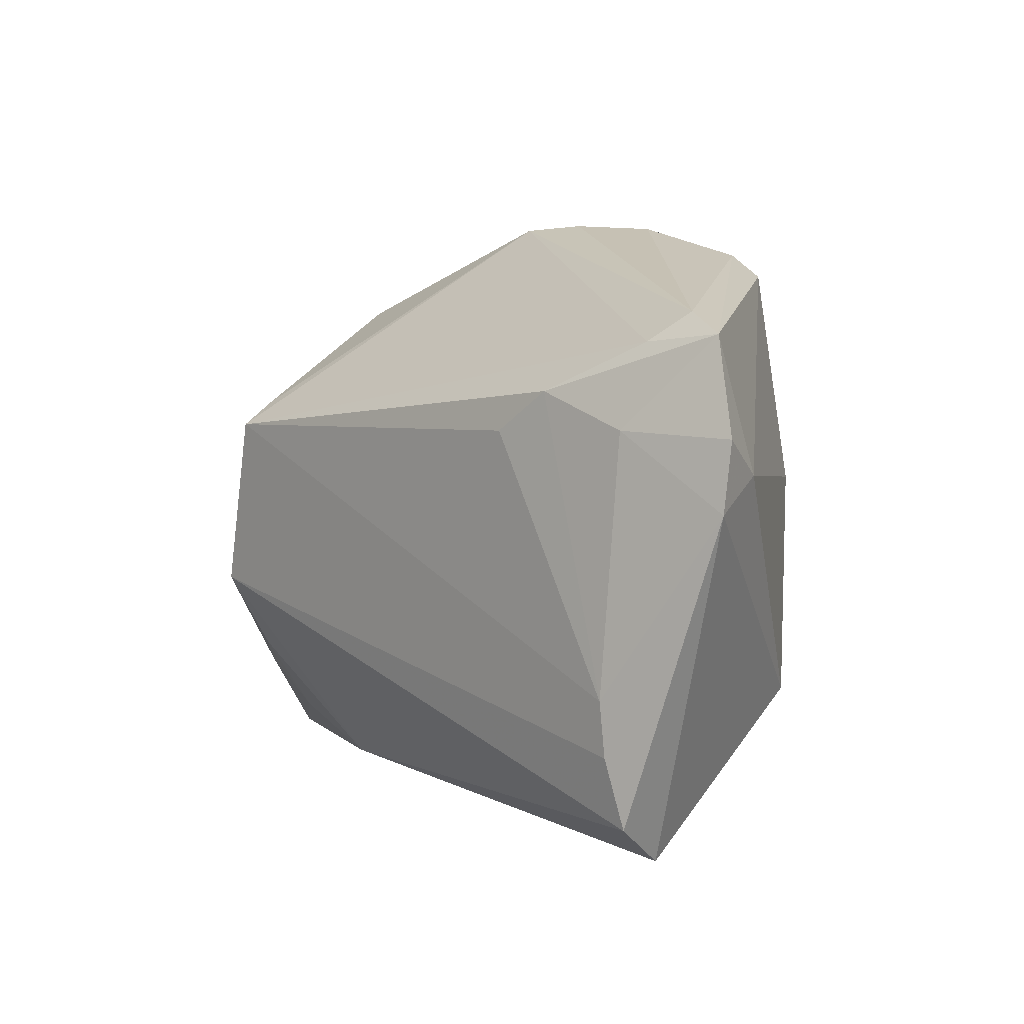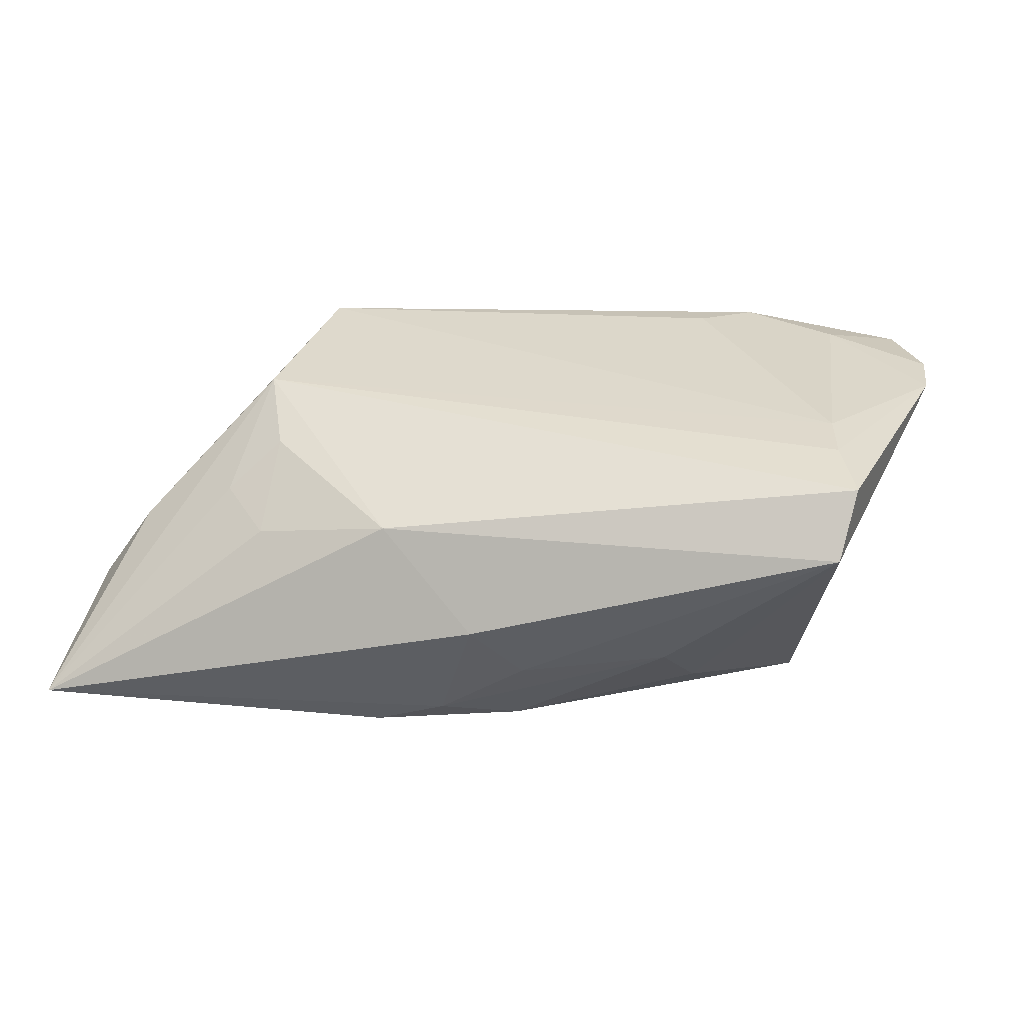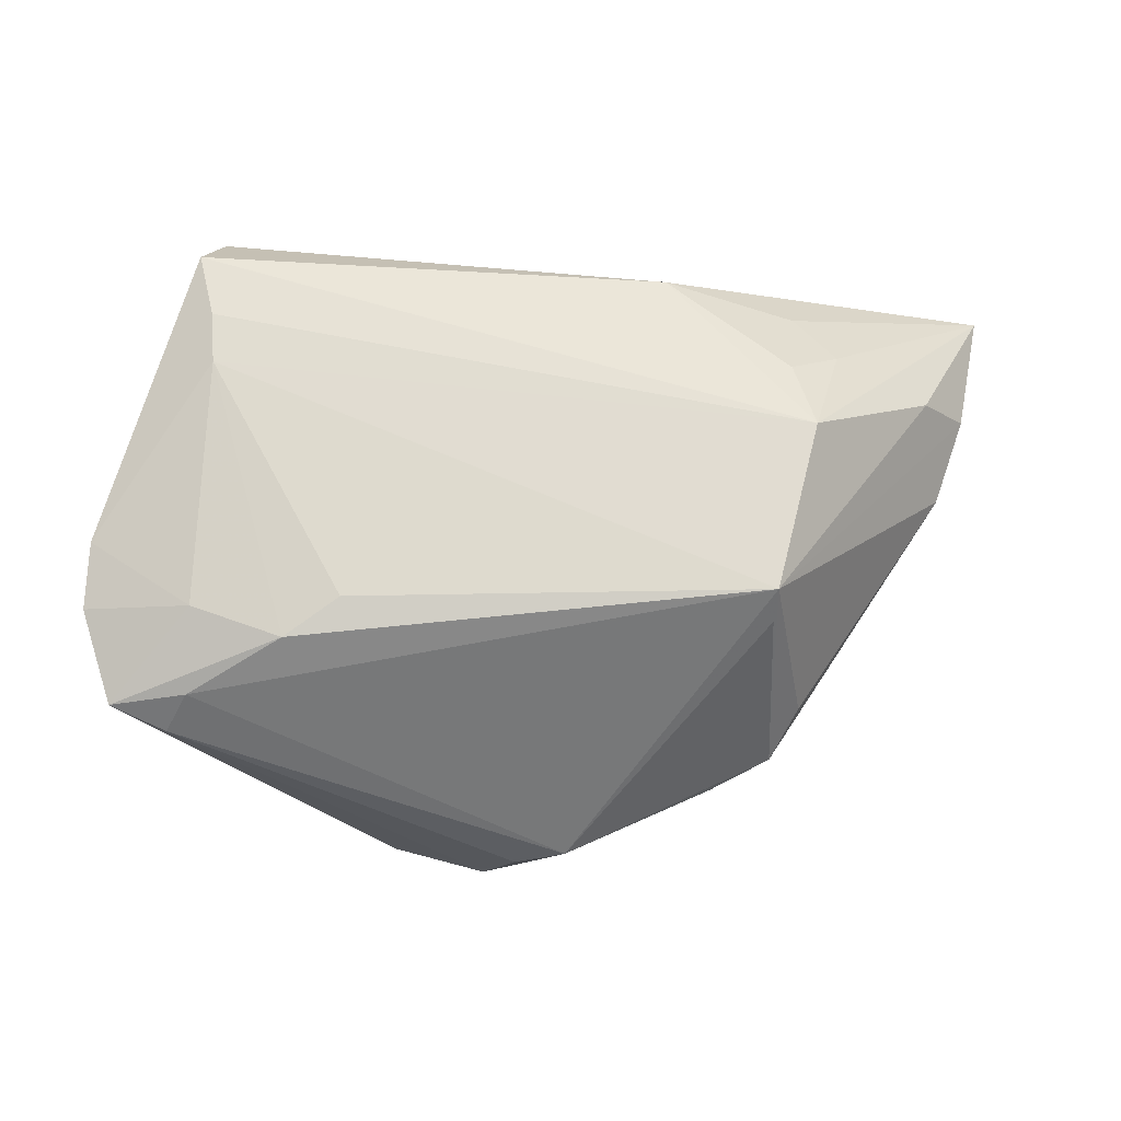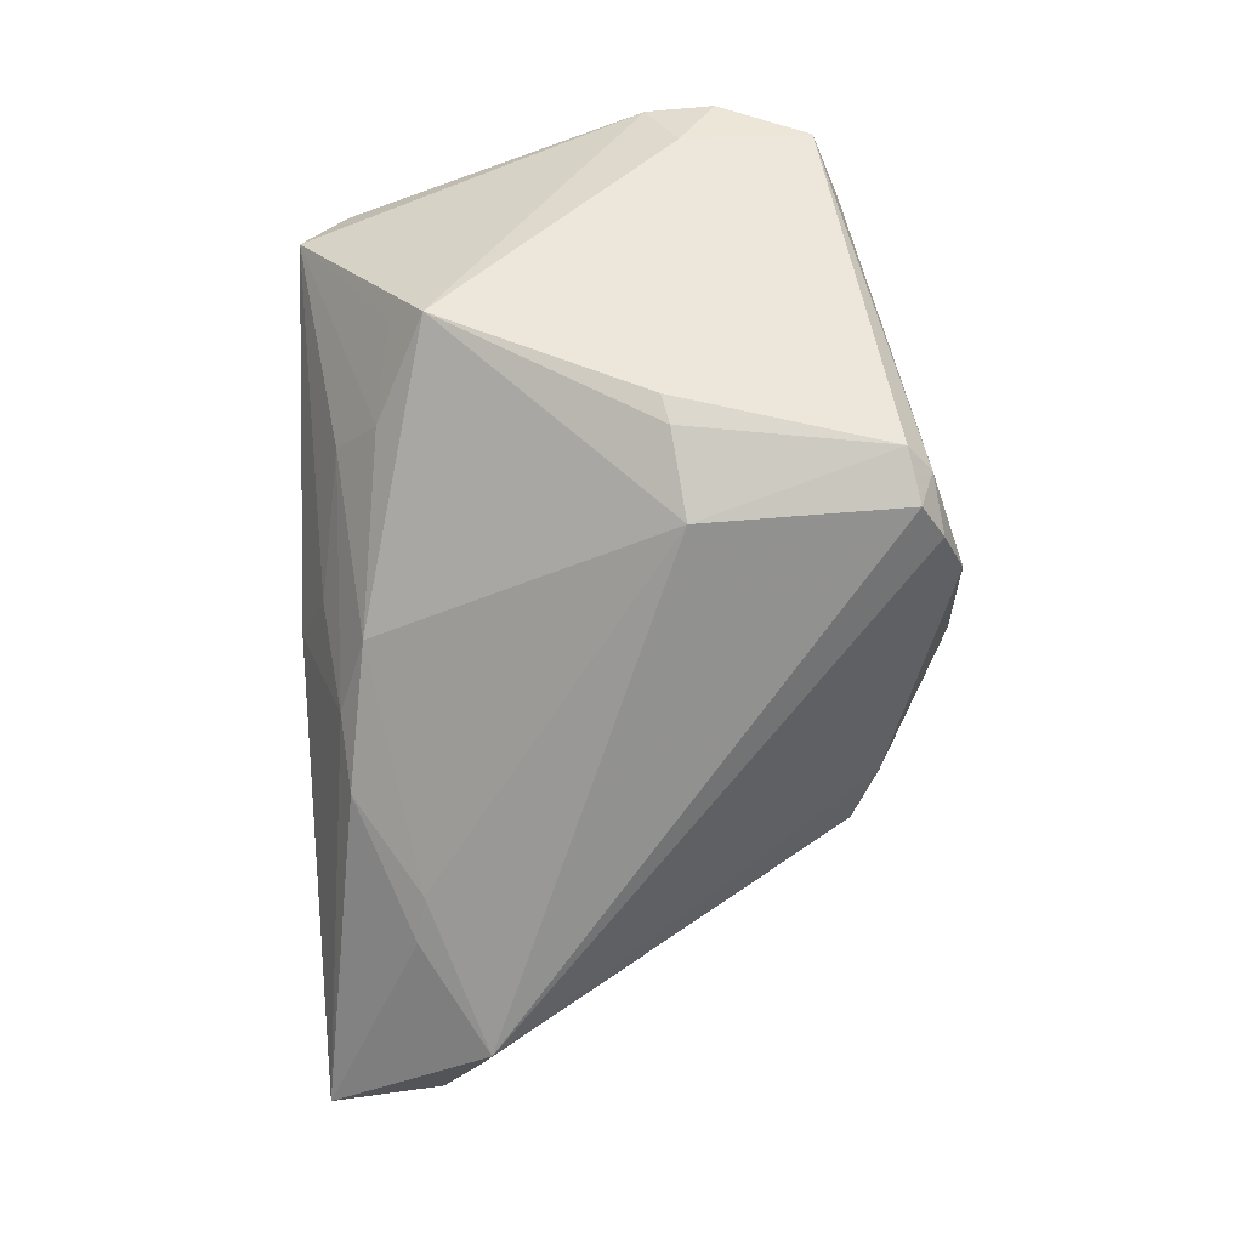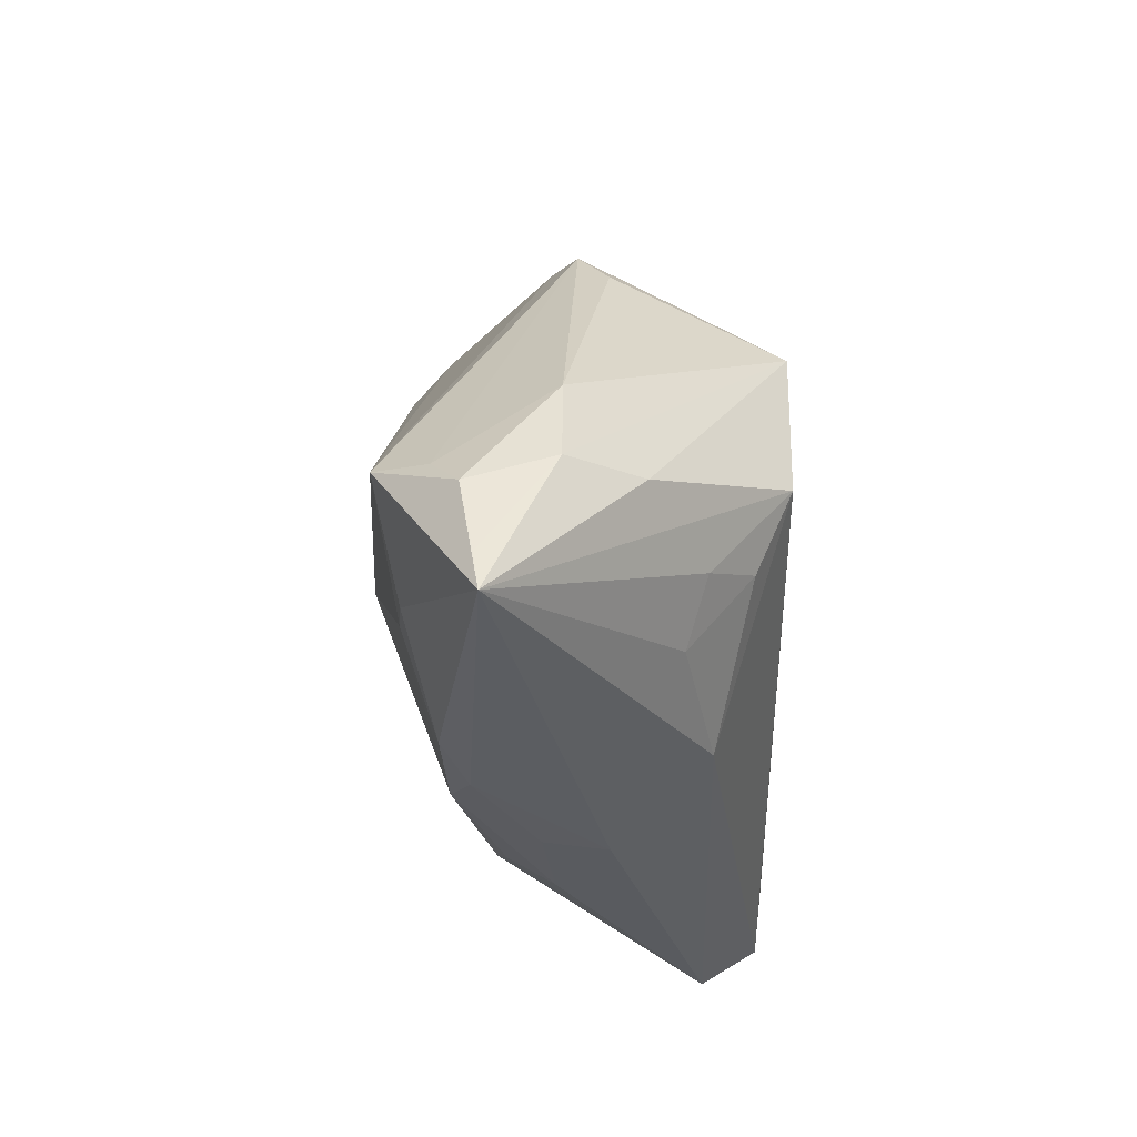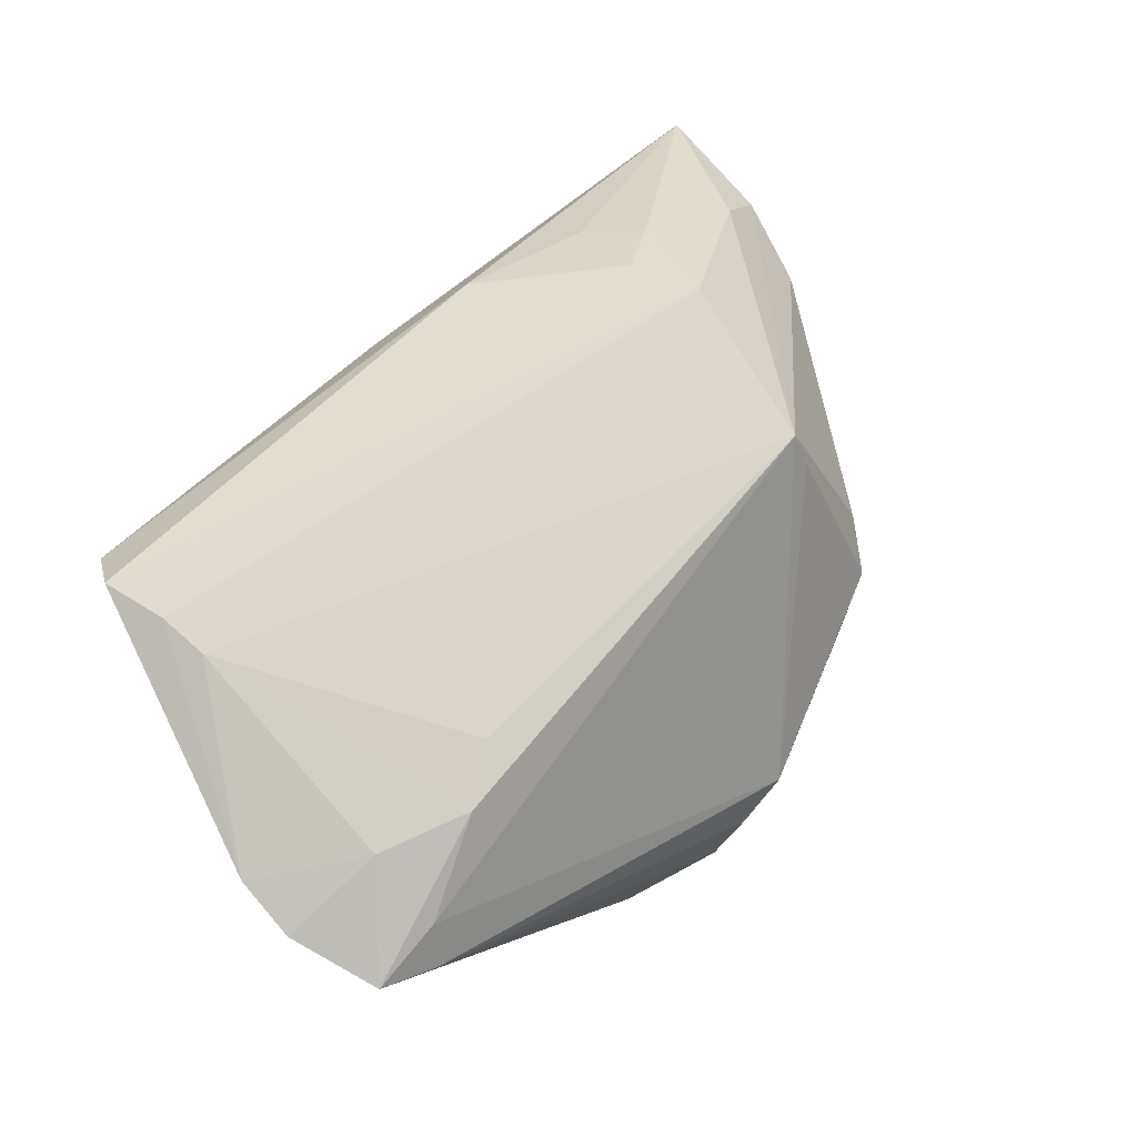
<metadata>
{"format":"obj","ext":"obj","renderer":"f3d","projection":"perspective","resolution":1024,"background":"white","views":[{"elev":6.2,"azim":47.8,"up":"+Y"},{"elev":30.7,"azim":5.9,"up":"+Z"},{"elev":71.1,"azim":-179.0,"up":"+Z"},{"elev":-72.2,"azim":92.9,"up":"+Z"},{"elev":-32.3,"azim":-89.6,"up":"+Y"},{"elev":74.1,"azim":136.7,"up":"+Z"}]}
</metadata>
<code>
v 0.04675 0.02623 0.01442
v -0.0562 -0.03306 -0.009621
v 0.02191 -0.02154 -0.009567
v 0.001521 -0.02933 -0.005123
v -0.008486 -0.02752 -0.01246
v -0.0305 -0.02433 0.009393
v 0.01837 -0.02663 -0.003825
v -0.02717 0.01367 0.02139
v 0.03677 -0.01247 0.02139
v -0.03191 -0.006385 0.02067
v 0.01048 0.03579 -0.02171
v -0.004269 -0.03306 0.002236
v 0.03733 -0.01851 0.02119
v -0.02114 0.03048 -0.003967
v -0.02956 -0.01502 0.01666
v -0.01659 -0.02682 -0.01537
v 0.00187 0.03848 -0.008978
v 0.01422 0.01007 -0.02582
v -0.0311 0.0221 0.002435
v -0.01505 -0.02758 0.01271
v 0.02714 0.01986 0.0205
v 0.04984 0.007961 0.01678
v -0.04562 -0.0134 -0.02068
v 0.0377 0.0161 0.01953
v -0.03294 -0.02069 -0.01841
v -0.04973 -0.01531 -0.0147
v 0.05018 0.01566 0.01602
v -0.02739 -0.01951 -0.01885
v 0.03802 0.0253 0.01591
v 0.0004111 -0.02413 -0.01506
v -0.0279 0.02739 -0.0009892
v 0.02352 0.008851 -0.02232
v 0.04061 0.02845 0.0118
v 0.03932 -0.02614 0.02028
v 0.03763 -0.03099 0.01361
v 0.0263 0.008058 -0.02049
v 0.04751 0.01146 0.009601
v -0.04901 -0.005722 -0.002417
v -0.05536 -0.02853 -0.01022
v -0.004135 0.03795 -0.00619
v 0.03395 -0.01561 -0.01117
v -0.05251 -0.01622 -0.002445
v -0.05373 -0.01983 -0.01173
v 0.02015 0.03217 -0.02203
v 0.03243 -0.01971 -0.006068
v 0.01431 0.03334 -0.0238
v 0.005877 0.03819 -0.0172
v -0.03543 -0.01839 0.01167
v 0.02091 0.01533 0.02139
v -0.02687 0.01628 0.01775
v 0.01705 0.0348 -0.02073
v -0.04686 -0.01519 0.005618
f 40 8 29
f 46 44 18
f 10 9 8
f 40 29 33
f 46 18 23
f 26 31 23
f 36 37 41
f 44 37 36
f 50 8 40
f 40 31 50
f 50 31 8
f 38 31 26
f 8 9 49
f 34 20 35
f 10 20 34
f 46 23 11
f 11 23 47
f 14 31 40
f 40 47 14
f 14 23 31
f 47 23 14
f 17 47 40
f 40 33 17
f 17 33 47
f 1 33 29
f 27 37 1
f 1 37 44
f 47 33 51
f 51 11 47
f 51 1 44
f 33 1 51
f 51 44 46
f 46 11 51
f 30 18 41
f 32 18 44
f 44 36 32
f 41 18 32
f 32 36 41
f 8 31 19
f 19 38 8
f 31 38 19
f 8 38 42
f 42 39 2
f 43 38 26
f 26 23 43
f 39 42 43
f 43 42 38
f 43 23 2
f 2 39 43
f 48 10 2
f 12 20 2
f 35 20 12
f 12 4 35
f 9 10 13
f 10 34 13
f 22 34 35
f 22 37 27
f 22 13 34
f 22 35 41
f 41 37 22
f 9 13 22
f 21 1 29
f 21 29 8
f 8 49 21
f 21 49 9
f 28 23 18
f 18 30 28
f 3 30 41
f 35 4 7
f 7 3 35
f 30 3 7
f 5 12 2
f 4 12 5
f 5 7 4
f 30 7 5
f 52 10 8
f 8 42 52
f 2 10 52
f 52 42 2
f 2 20 6
f 6 48 2
f 15 20 10
f 10 48 15
f 15 6 20
f 48 6 15
f 27 1 24
f 1 21 24
f 24 21 9
f 24 22 27
f 9 22 24
f 2 23 25
f 23 28 25
f 41 35 45
f 45 3 41
f 35 3 45
f 16 28 30
f 16 25 28
f 2 25 16
f 16 5 2
f 30 5 16

</code>
